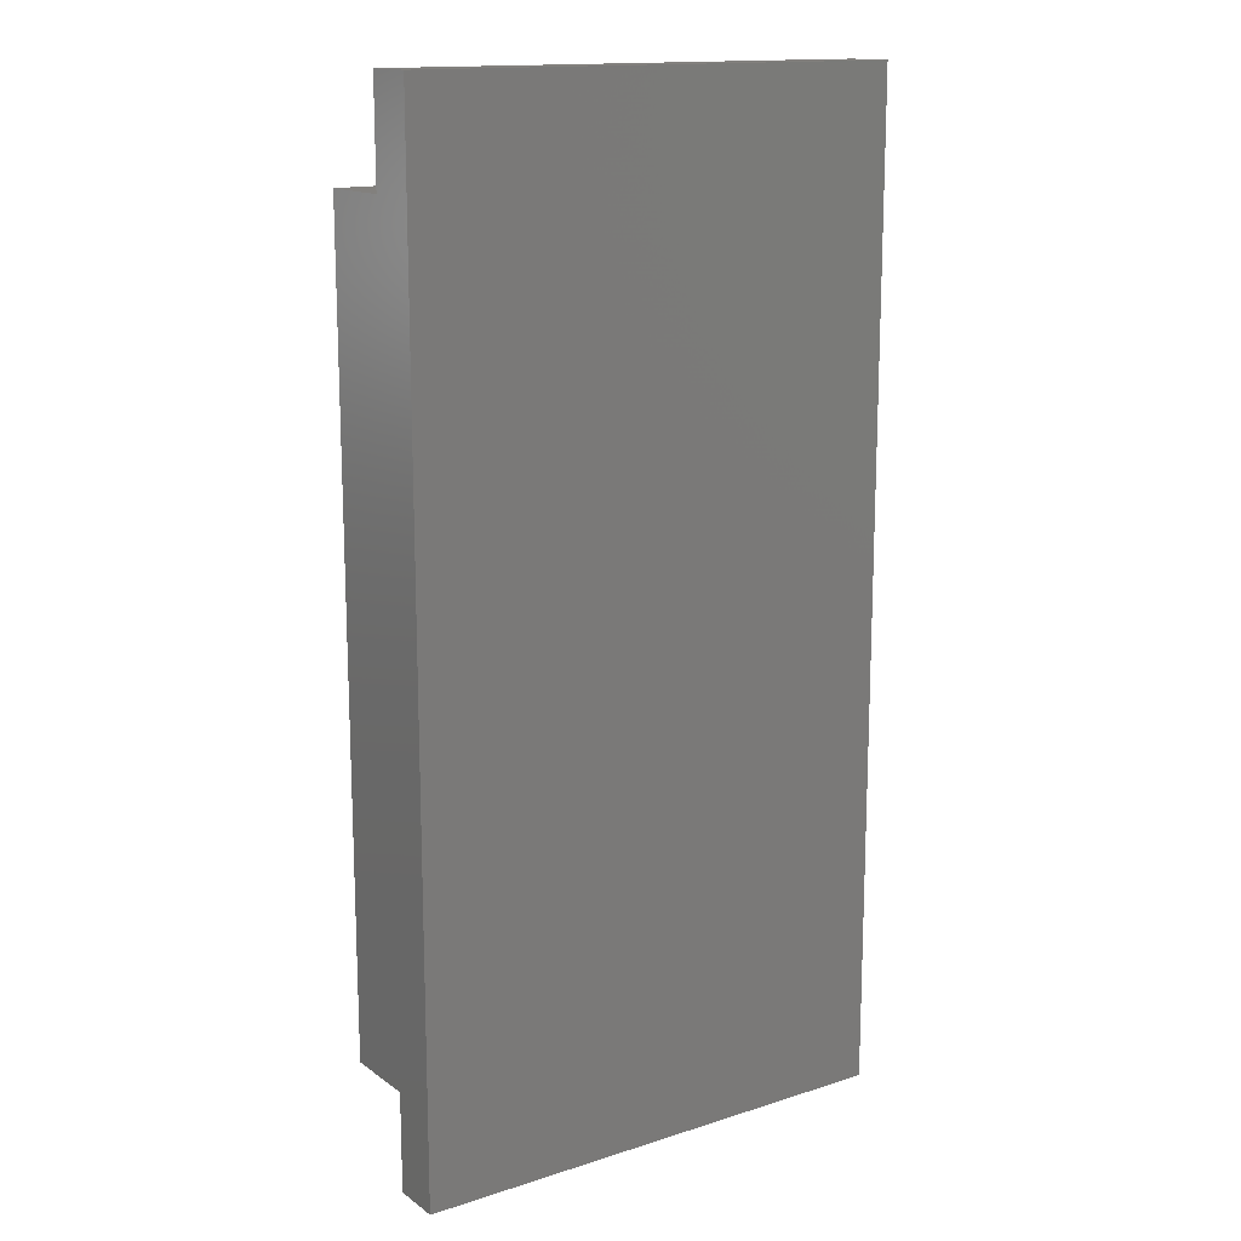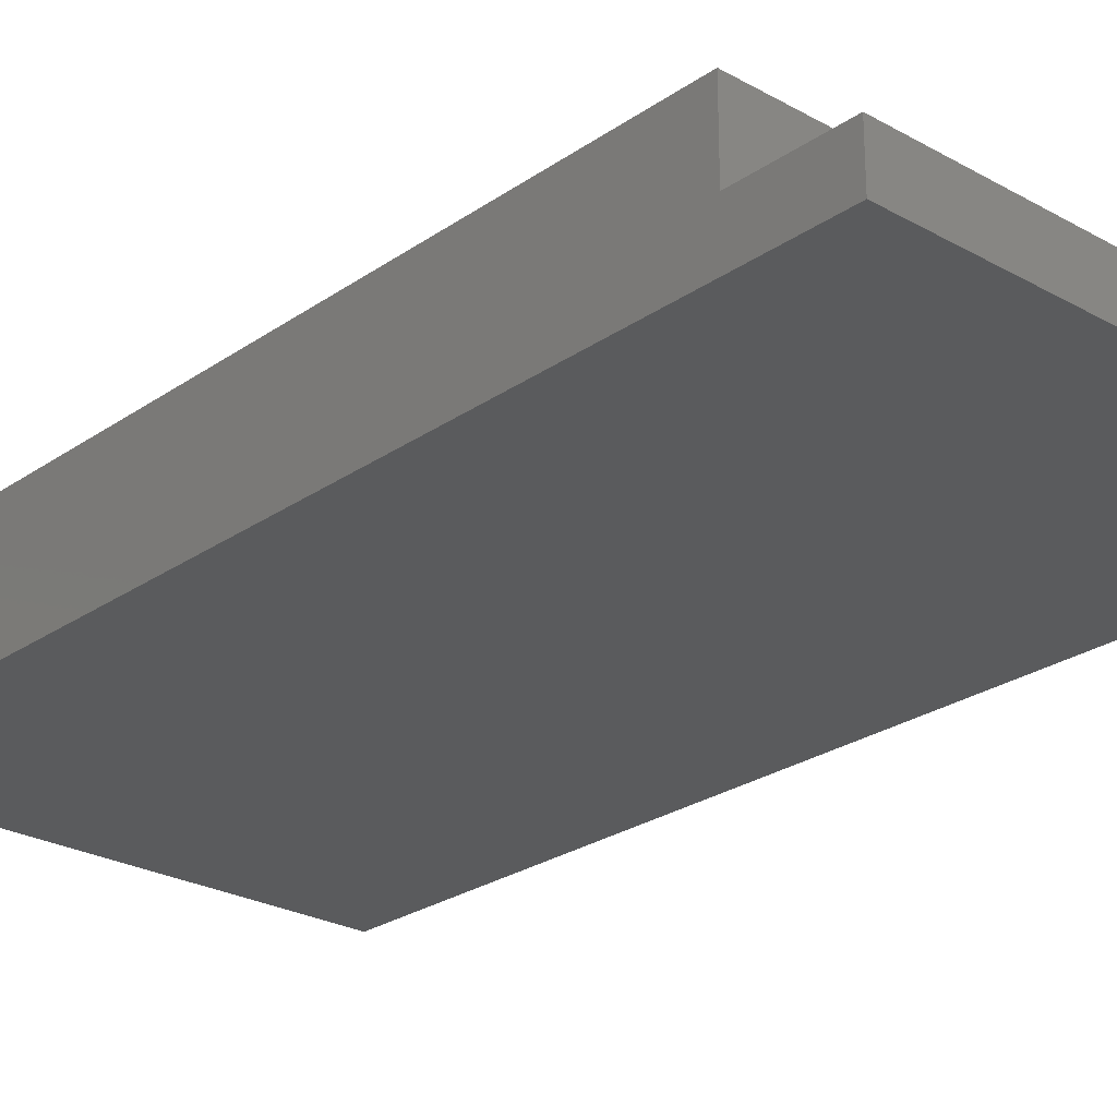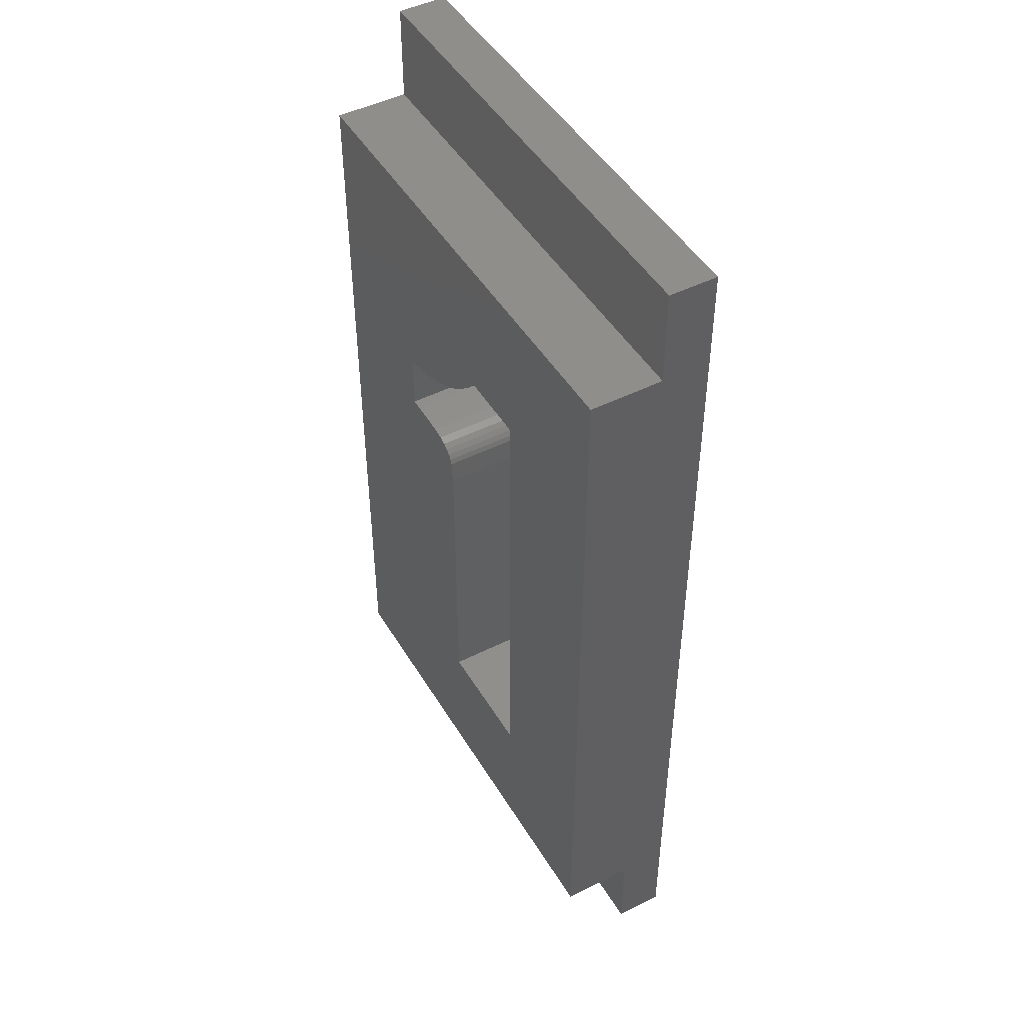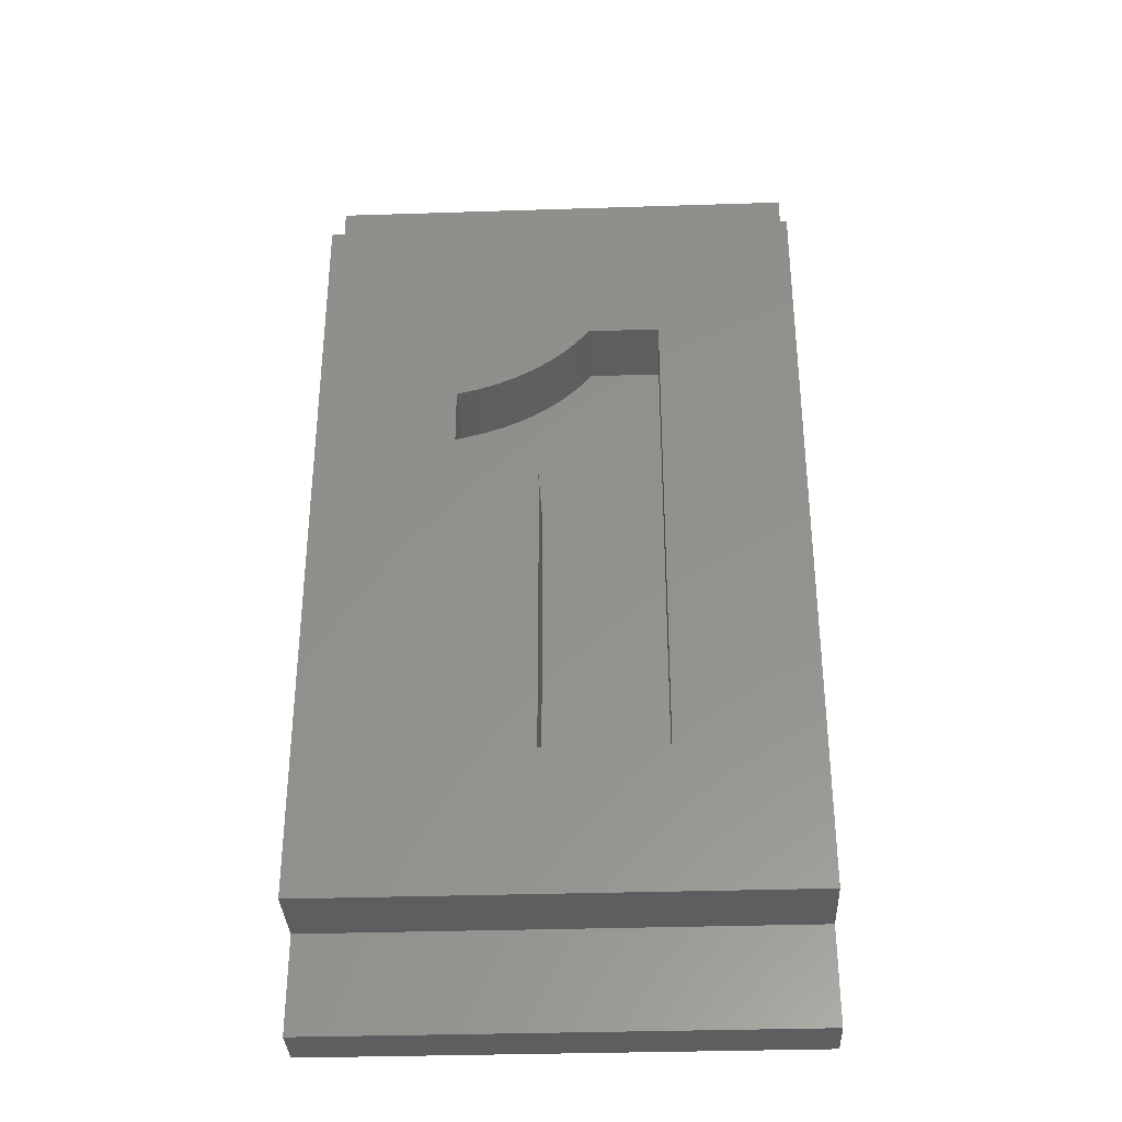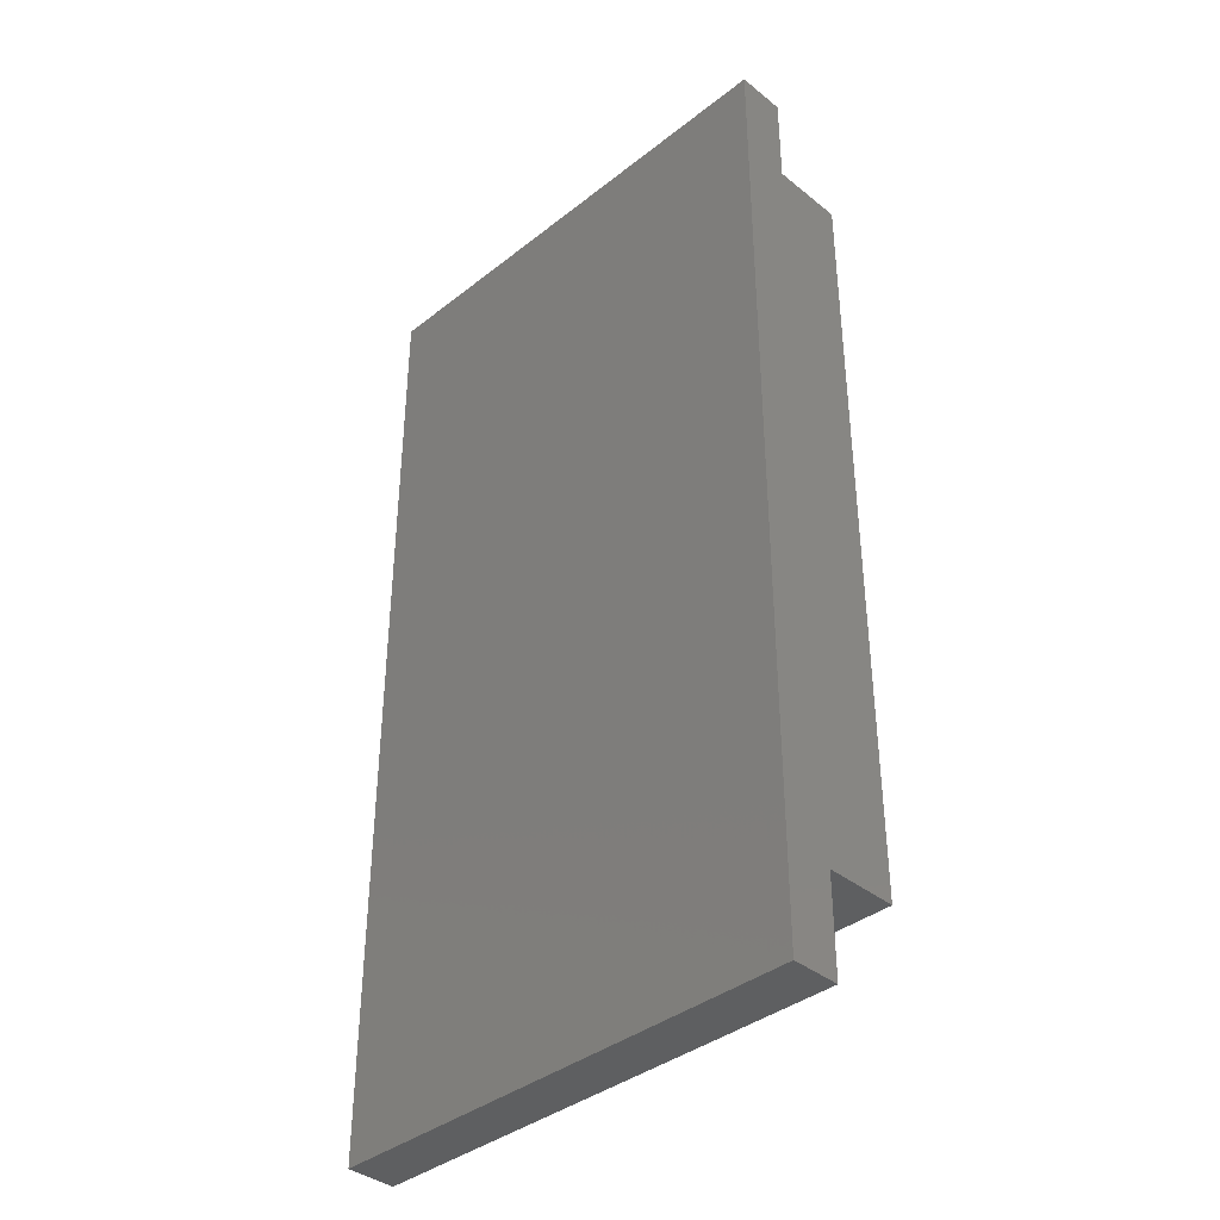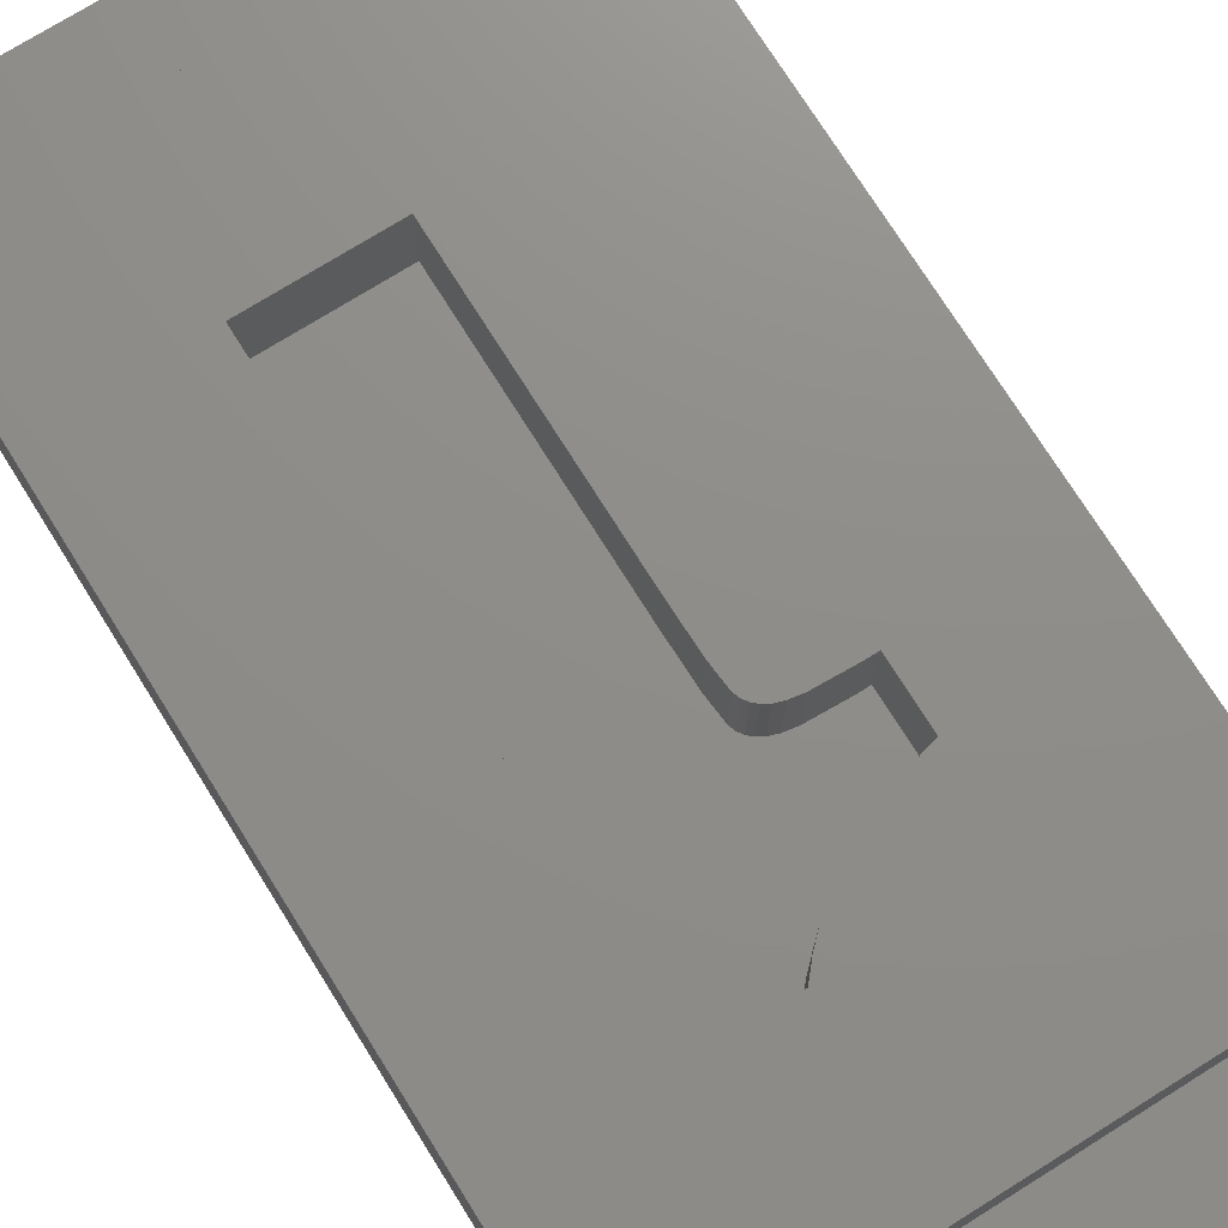
<metadata>
{"format":"stl","ext":"stl","renderer":"f3d","projection":"perspective","resolution":1024,"background":"white","views":[{"elev":14.9,"azim":145.5,"up":"+Y"},{"elev":-25.4,"azim":-42.1,"up":"+Z"},{"elev":47.2,"azim":60.4,"up":"+Y"},{"elev":-34.2,"azim":2.5,"up":"+Y"},{"elev":-38.4,"azim":-135.3,"up":"+Y"},{"elev":74.0,"azim":148.0,"up":"+Z"}]}
</metadata>
<code>
# stl→obj: 62 verts, 120 faces
v 0 0 0
v 0 0 2
v 0 40 0
v 0 4 2
v 0 4 5
v 0 36 2
v 0 36 5
v 0 40 2
v 20 0 0
v 20 0 2
v 20 40 0
v 20 40 2
v 20 36 2
v 20 36 5
v 14.24 9.96 5
v 20 4 5
v 9.033 23.75 5
v 8.902 23.94 5
v 9.113 23.53 5
v 9.225 9.96 5
v 9.225 20.73 5
v 5.765 24.48 5
v 5.765 26.83 5
v 6.646 27.05 5
v 11.28 30.04 5
v 7.472 27.32 5
v 10.79 29.46 5
v 8.244 27.65 5
v 10.23 28.93 5
v 8.961 28.02 5
v 9.624 28.45 5
v 14.24 30.04 5
v 9.197 22.59 5
v 7.687 24.42 5
v 6.261 24.48 5
v 8.493 24.24 5
v 8.168 24.34 5
v 8.723 24.1 5
v 20 4 2
v 5.765 24.48 2
v 6.261 24.48 2
v 5.765 26.83 2
v 7.687 24.42 2
v 8.168 24.34 2
v 8.493 24.24 2
v 8.723 24.1 2
v 8.902 23.94 2
v 9.033 23.75 2
v 9.113 23.53 2
v 9.197 22.59 2
v 9.225 20.73 2
v 9.225 9.96 2
v 14.24 9.96 2
v 14.24 30.04 2
v 11.28 30.04 2
v 10.79 29.46 2
v 10.23 28.93 2
v 9.624 28.45 2
v 8.961 28.02 2
v 8.244 27.65 2
v 7.472 27.32 2
v 6.646 27.05 2
f 1 2 3
f 3 2 4
f 3 4 5
f 6 5 7
f 3 5 6
f 8 3 6
f 2 1 9
f 10 2 9
f 1 3 9
f 9 3 11
f 3 8 11
f 11 8 12
f 8 6 13
f 12 8 13
f 6 7 13
f 13 7 14
f 15 5 16
f 17 18 19
f 20 21 22
f 7 5 22
f 14 7 23
f 14 23 24
f 25 24 26
f 27 26 28
f 27 25 26
f 29 30 31
f 14 24 25
f 14 32 16
f 20 5 15
f 21 33 34
f 22 5 20
f 29 28 30
f 35 22 21
f 34 35 21
f 36 37 33
f 38 36 19
f 18 38 19
f 29 27 28
f 25 32 14
f 22 23 7
f 37 34 33
f 33 19 36
f 32 15 16
f 5 4 39
f 16 5 39
f 4 2 10
f 39 4 10
f 10 9 11
f 39 10 11
f 13 39 11
f 12 13 11
f 14 39 13
f 16 39 14
f 40 22 41
f 41 22 35
f 22 40 42
f 23 22 42
f 41 35 43
f 43 35 34
f 43 34 44
f 44 34 37
f 44 37 45
f 45 37 36
f 45 36 46
f 46 36 38
f 46 38 47
f 47 38 18
f 48 47 18
f 17 48 18
f 49 48 17
f 19 49 17
f 50 49 19
f 33 50 19
f 51 50 33
f 21 51 33
f 20 52 51
f 21 20 51
f 52 20 53
f 53 20 15
f 53 15 54
f 54 15 32
f 25 55 54
f 32 25 54
f 27 56 55
f 25 27 55
f 29 57 56
f 27 29 56
f 31 58 57
f 29 31 57
f 30 59 58
f 31 30 58
f 28 60 59
f 30 28 59
f 26 61 60
f 28 26 60
f 24 62 61
f 26 24 61
f 23 42 62
f 24 23 62
f 44 45 42
f 42 40 41
f 45 46 42
f 43 42 41
f 43 44 42
f 46 47 42
f 48 54 47
f 49 53 48
f 50 53 49
f 51 53 50
f 52 53 51
f 53 54 48
f 54 55 56
f 54 56 57
f 54 57 58
f 47 54 59
f 47 59 60
f 47 60 61
f 47 62 42
f 47 61 62
f 58 59 54

</code>
